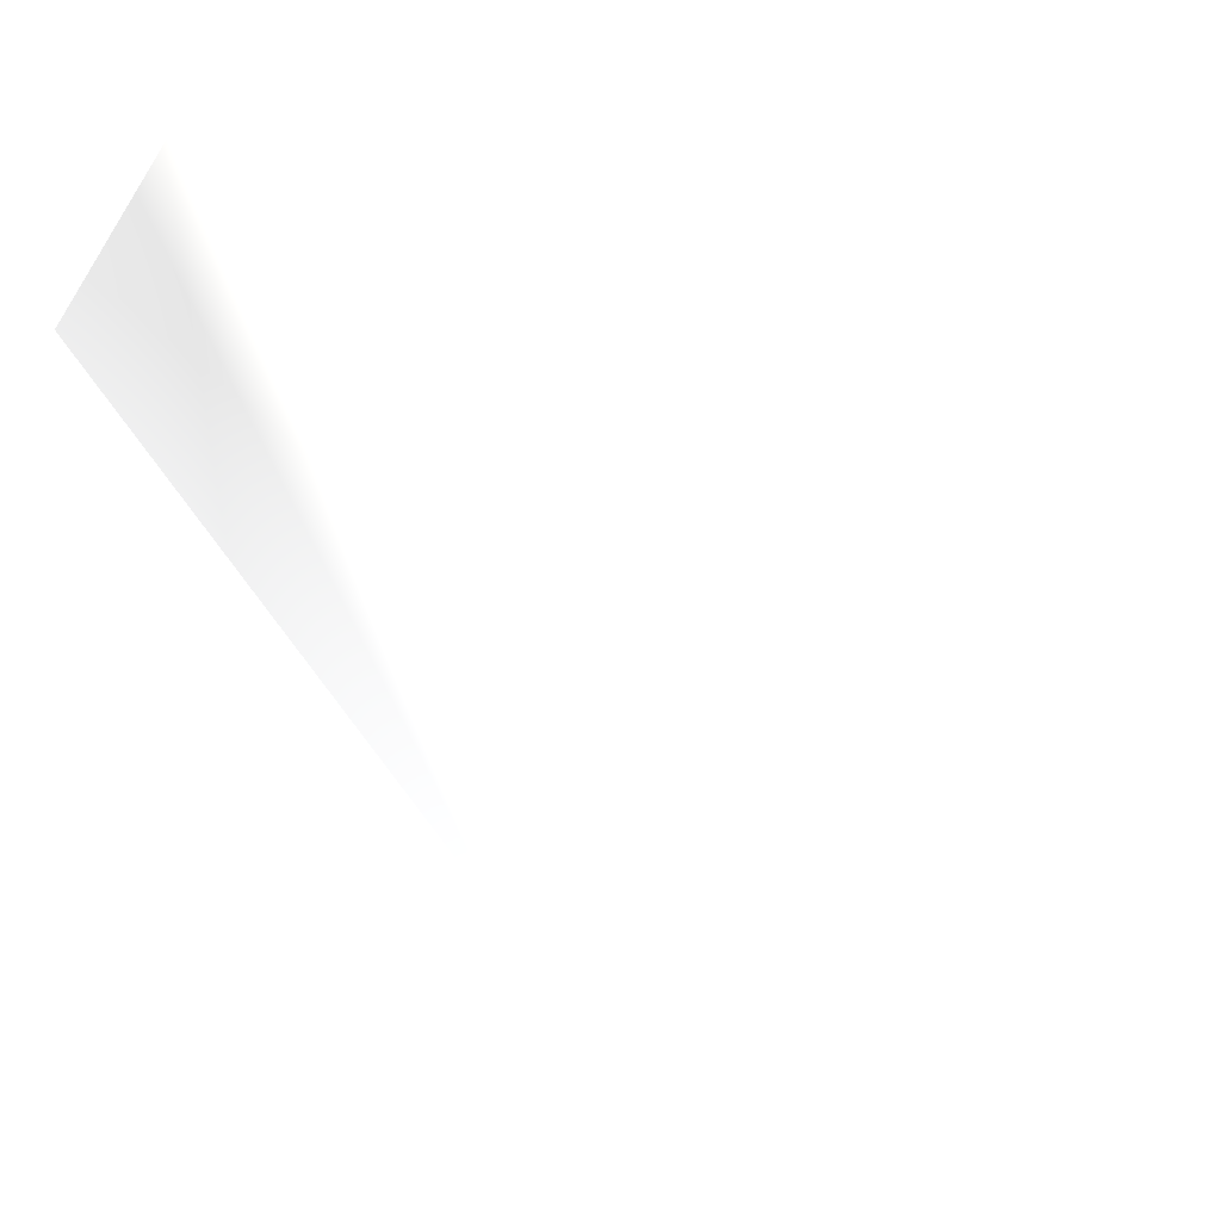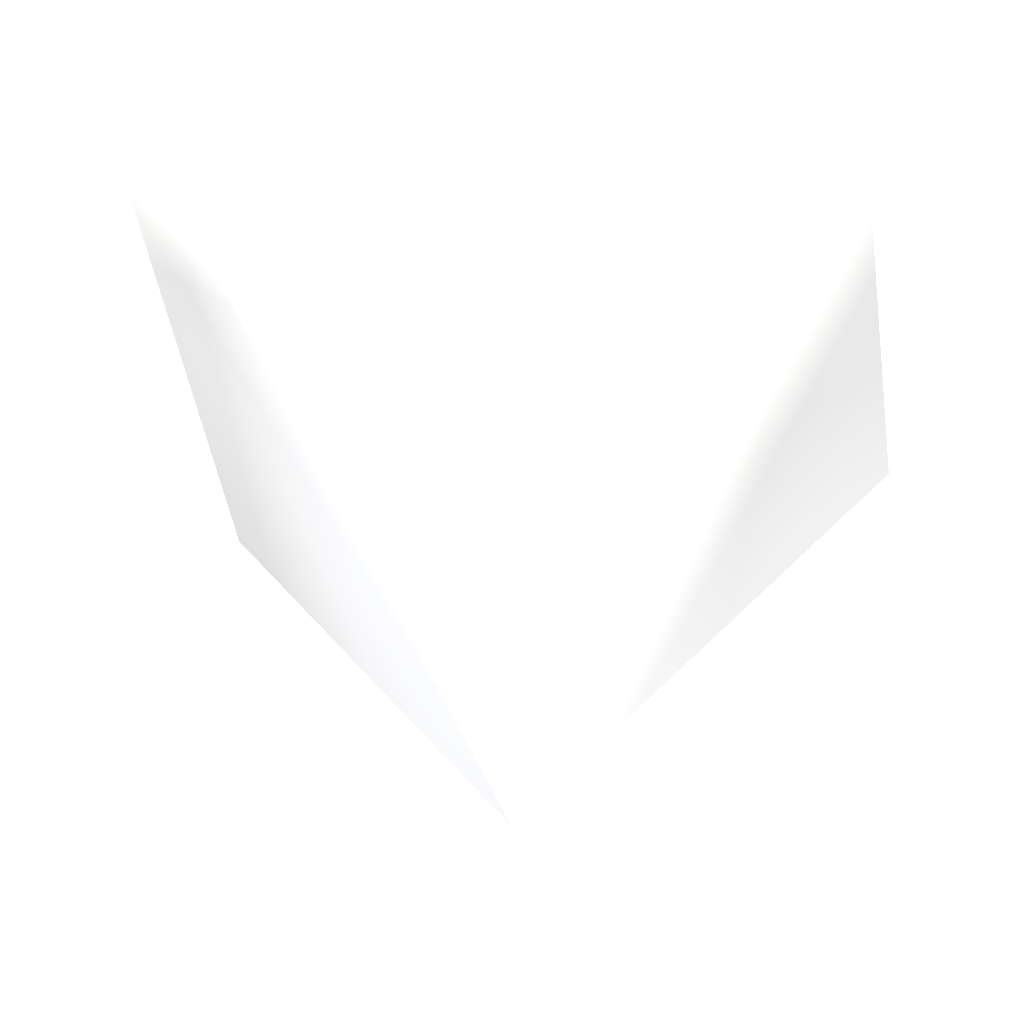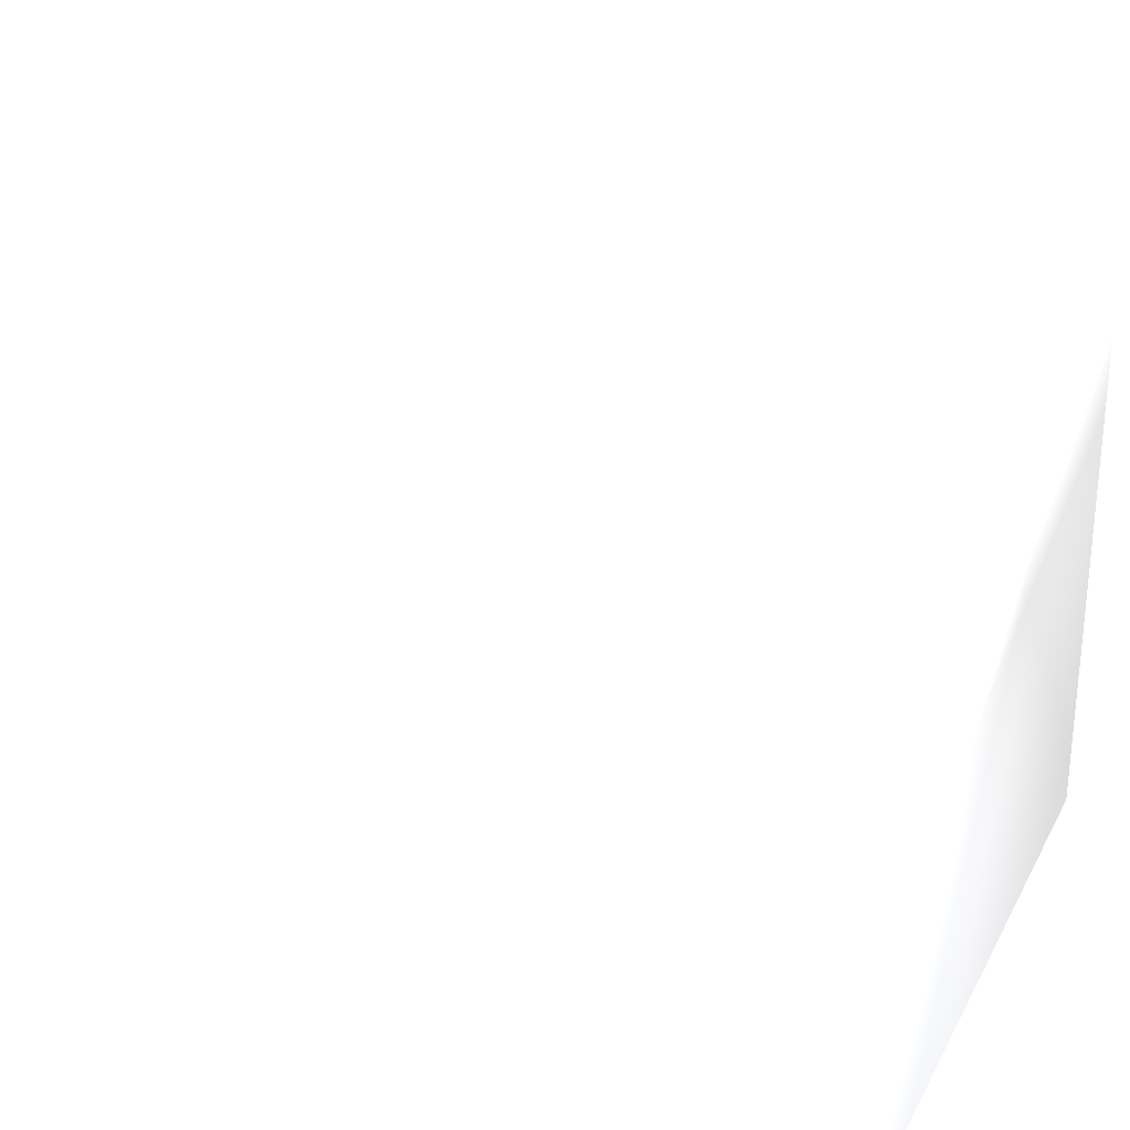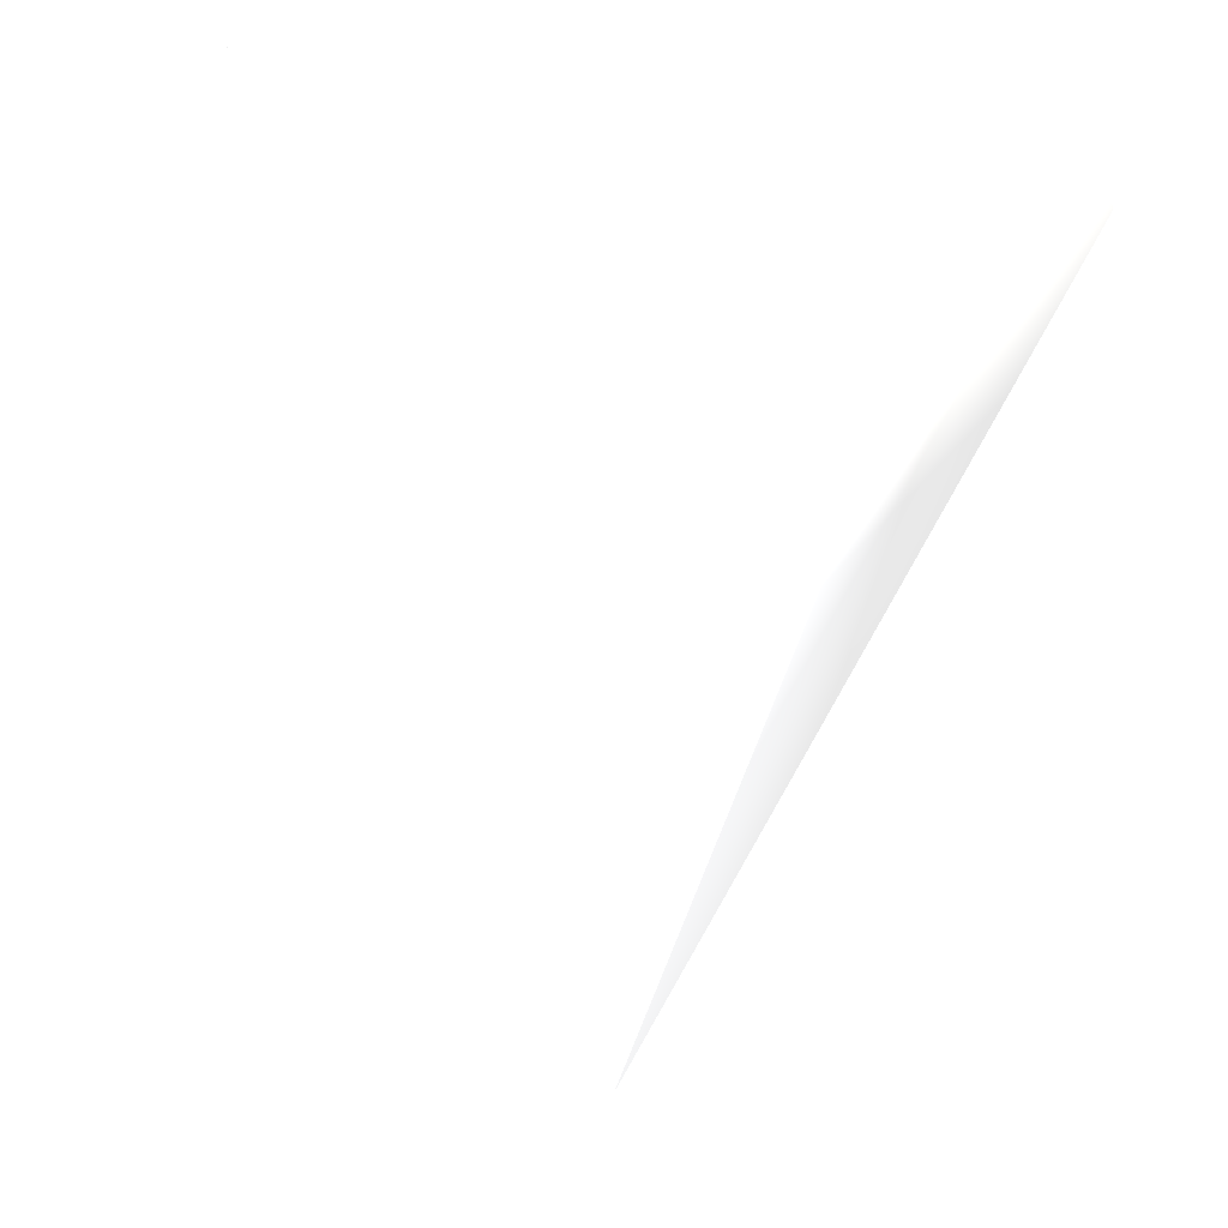
<metadata>
{"format":"obj","ext":"obj","renderer":"f3d","projection":"perspective","resolution":1024,"background":"white","views":[{"elev":-27.1,"azim":-25.2,"up":"+Z"},{"elev":-44.8,"azim":-81.6,"up":"+Z"},{"elev":29.2,"azim":-67.2,"up":"+Y"},{"elev":-3.1,"azim":11.6,"up":"+Z"}]}
</metadata>
<code>
v 0 0 0 0.7529 0.7529 0.7529
v 0.5 0.5 1 0.7529 0.7529 0.7529
v 0 0 0 0.7529 0.7529 0.7529
v -0.5 0.5 1 0.7529 0.7529 0.7529
v 0 0 0 0.7529 0.7529 0.7529
v 0.5 -0.5 1 0.7529 0.7529 0.7529
v 0 0 0 0.7529 0.7529 0.7529
v -0.5 -0.5 1 0.7529 0.7529 0.7529
f 7 1 5
f 3 1 7
f 4 1 3
f 2 1 4
f 8 3 7
f 4 3 8
f 7 5 8
f 8 5 6
f 5 1 6
f 6 1 2
f 6 2 8
f 8 2 4

</code>
